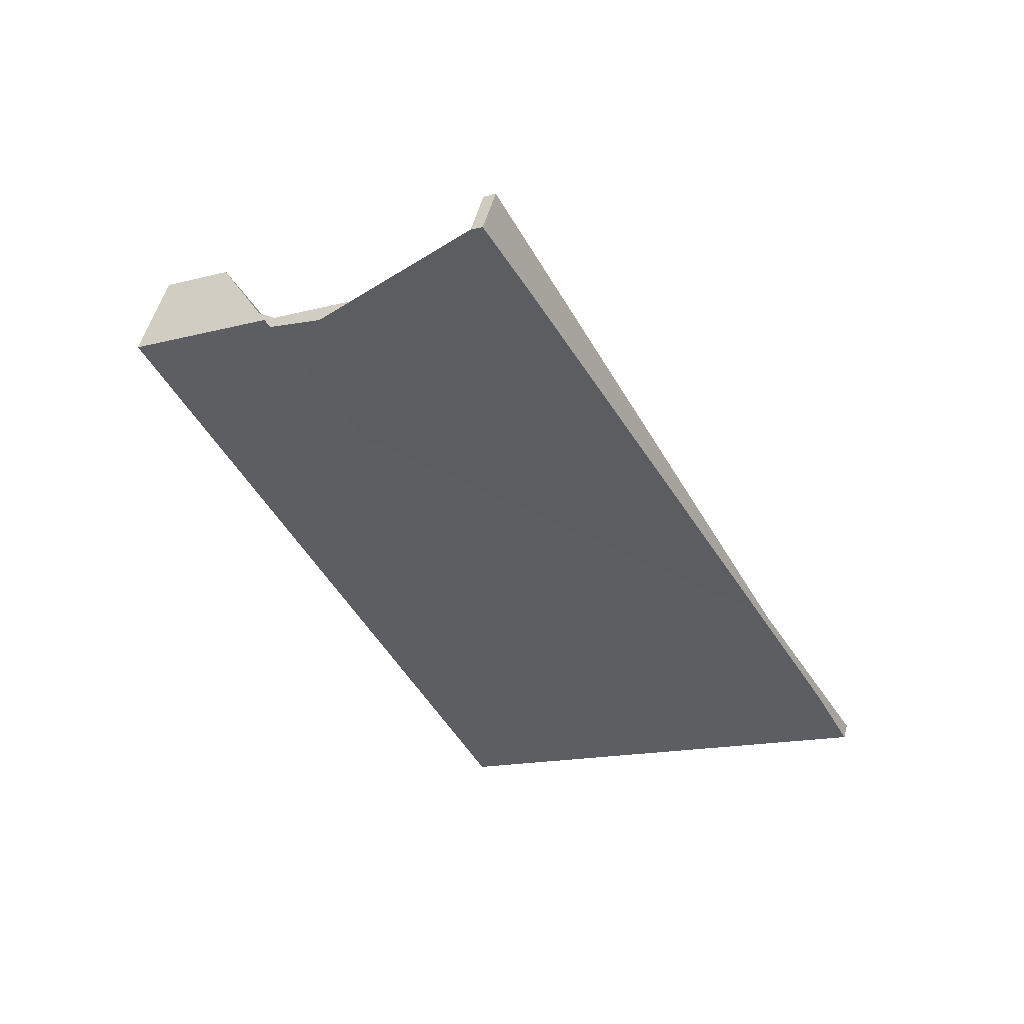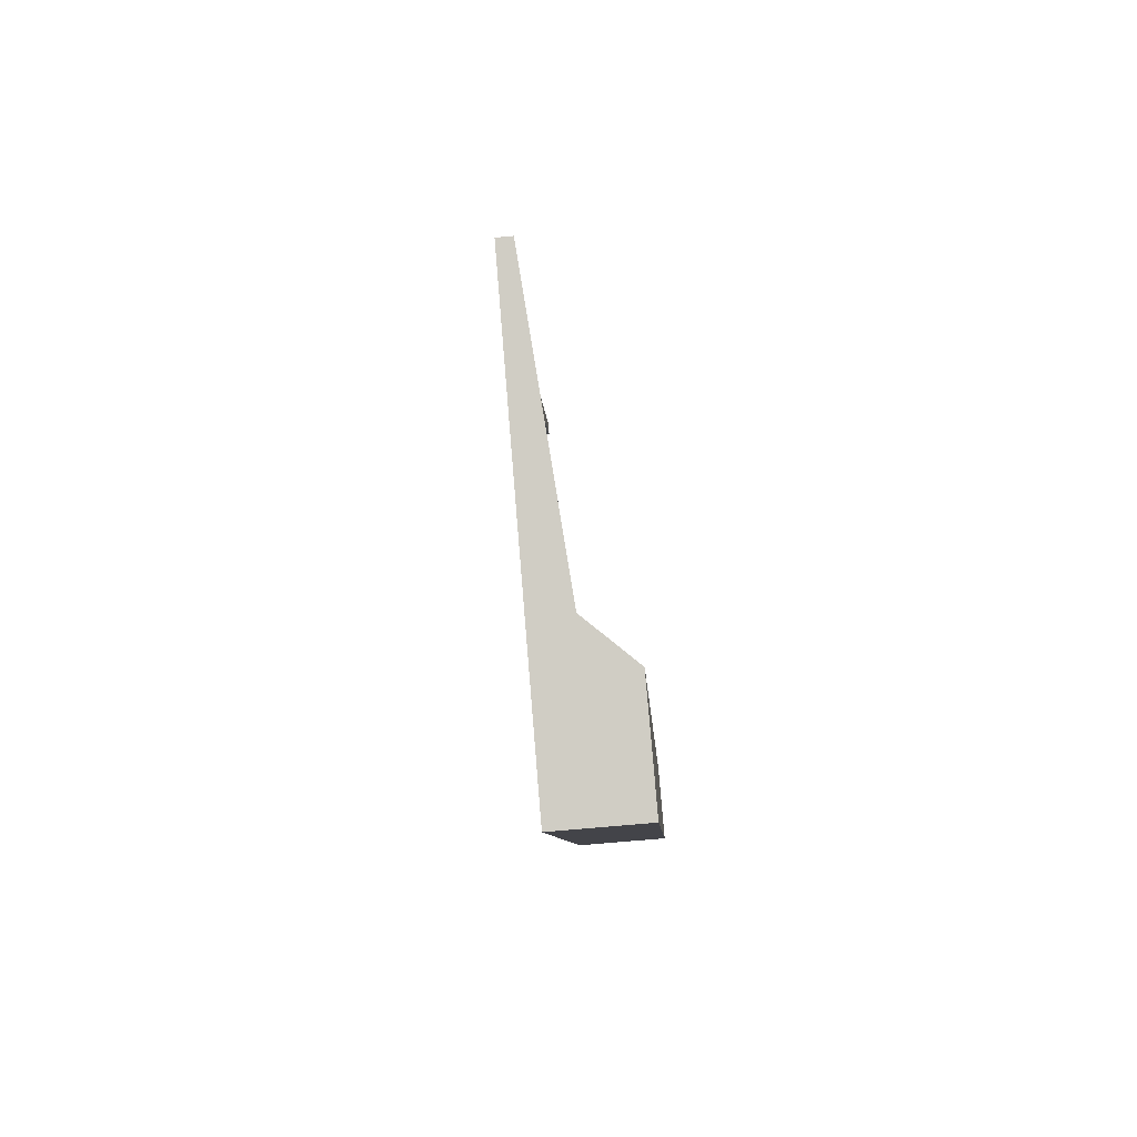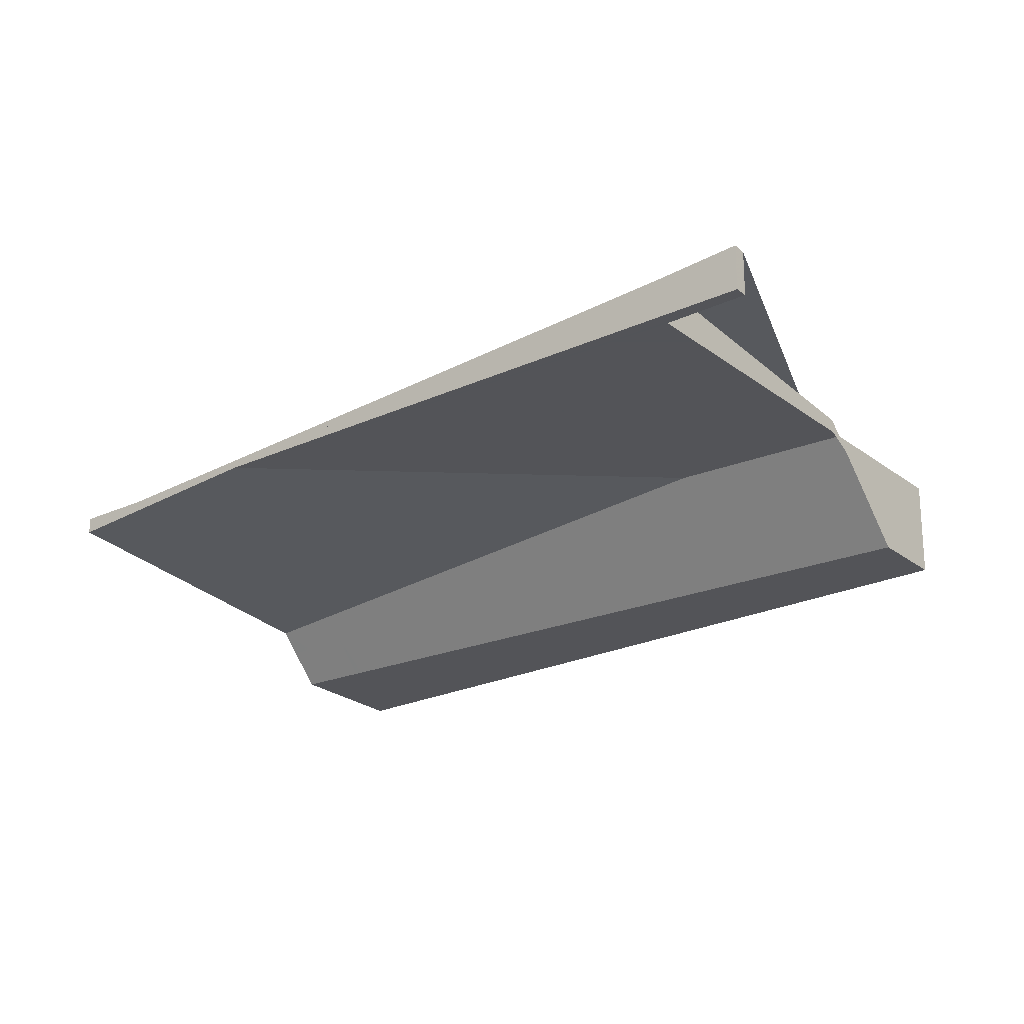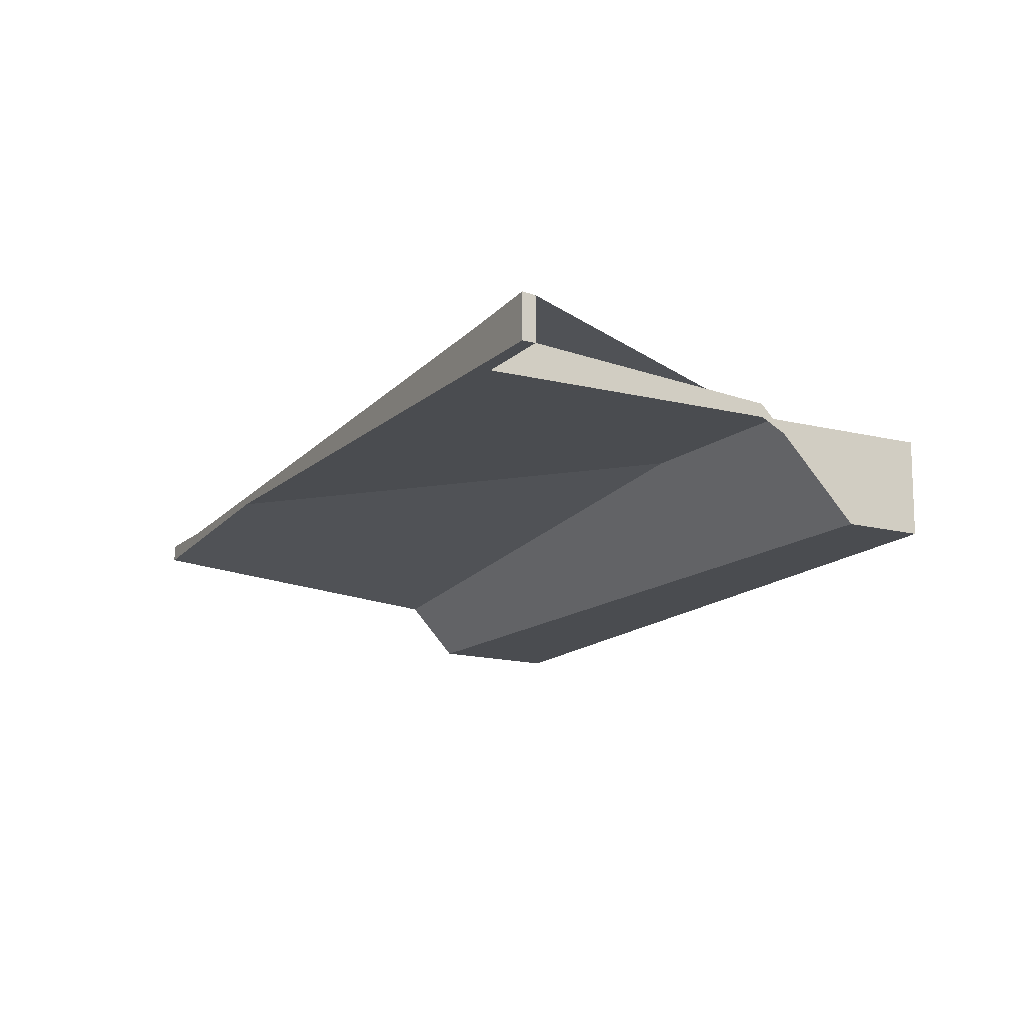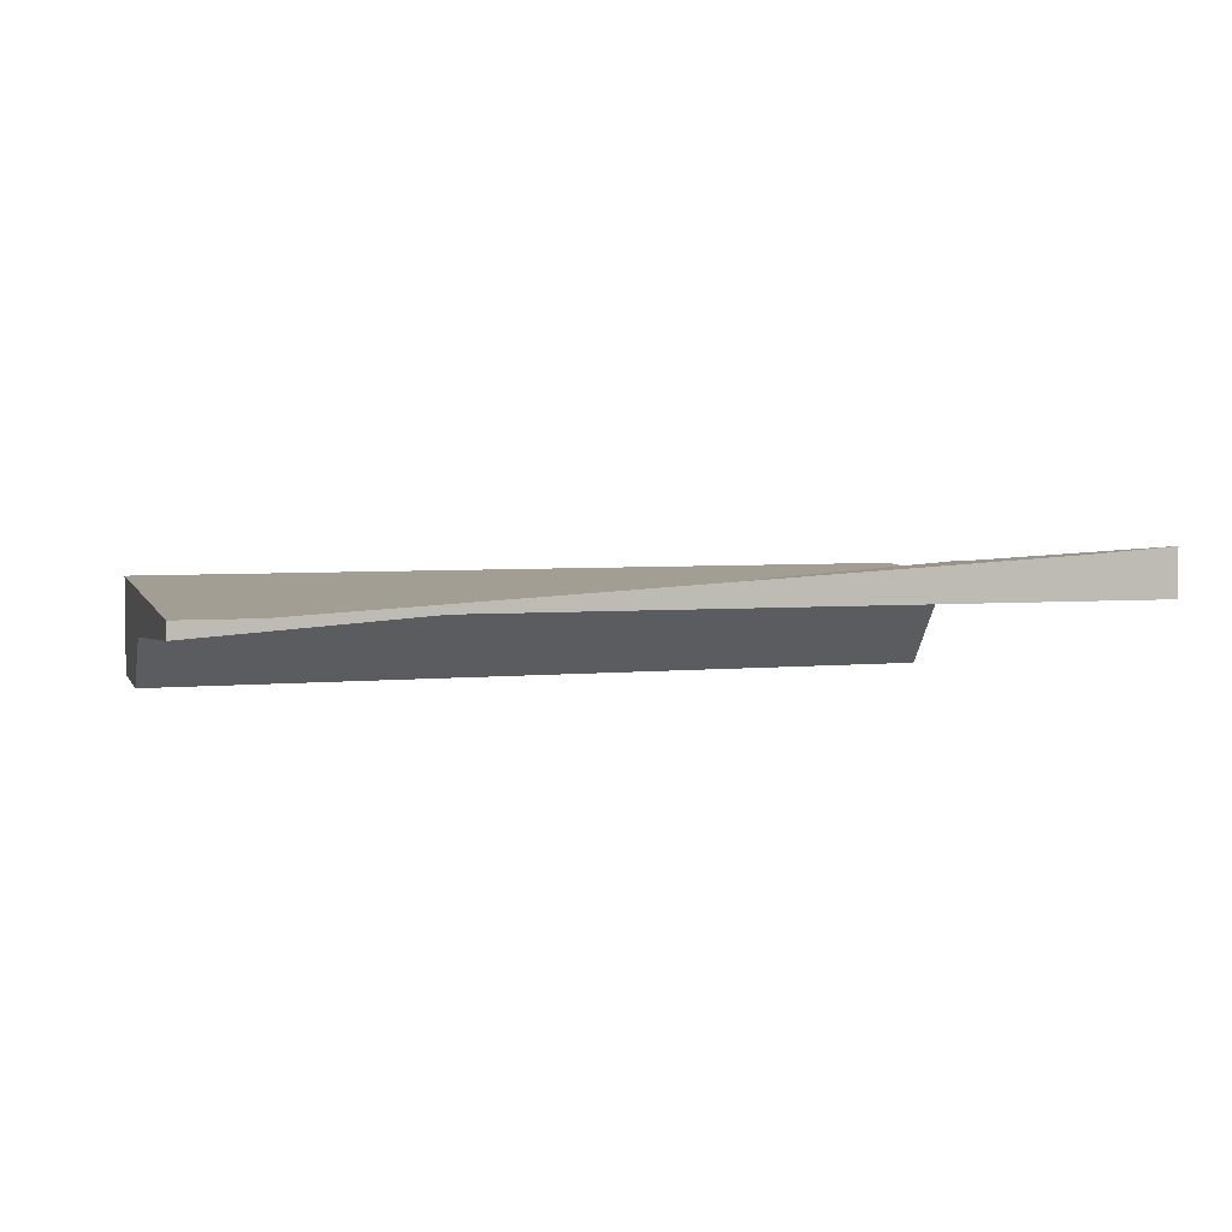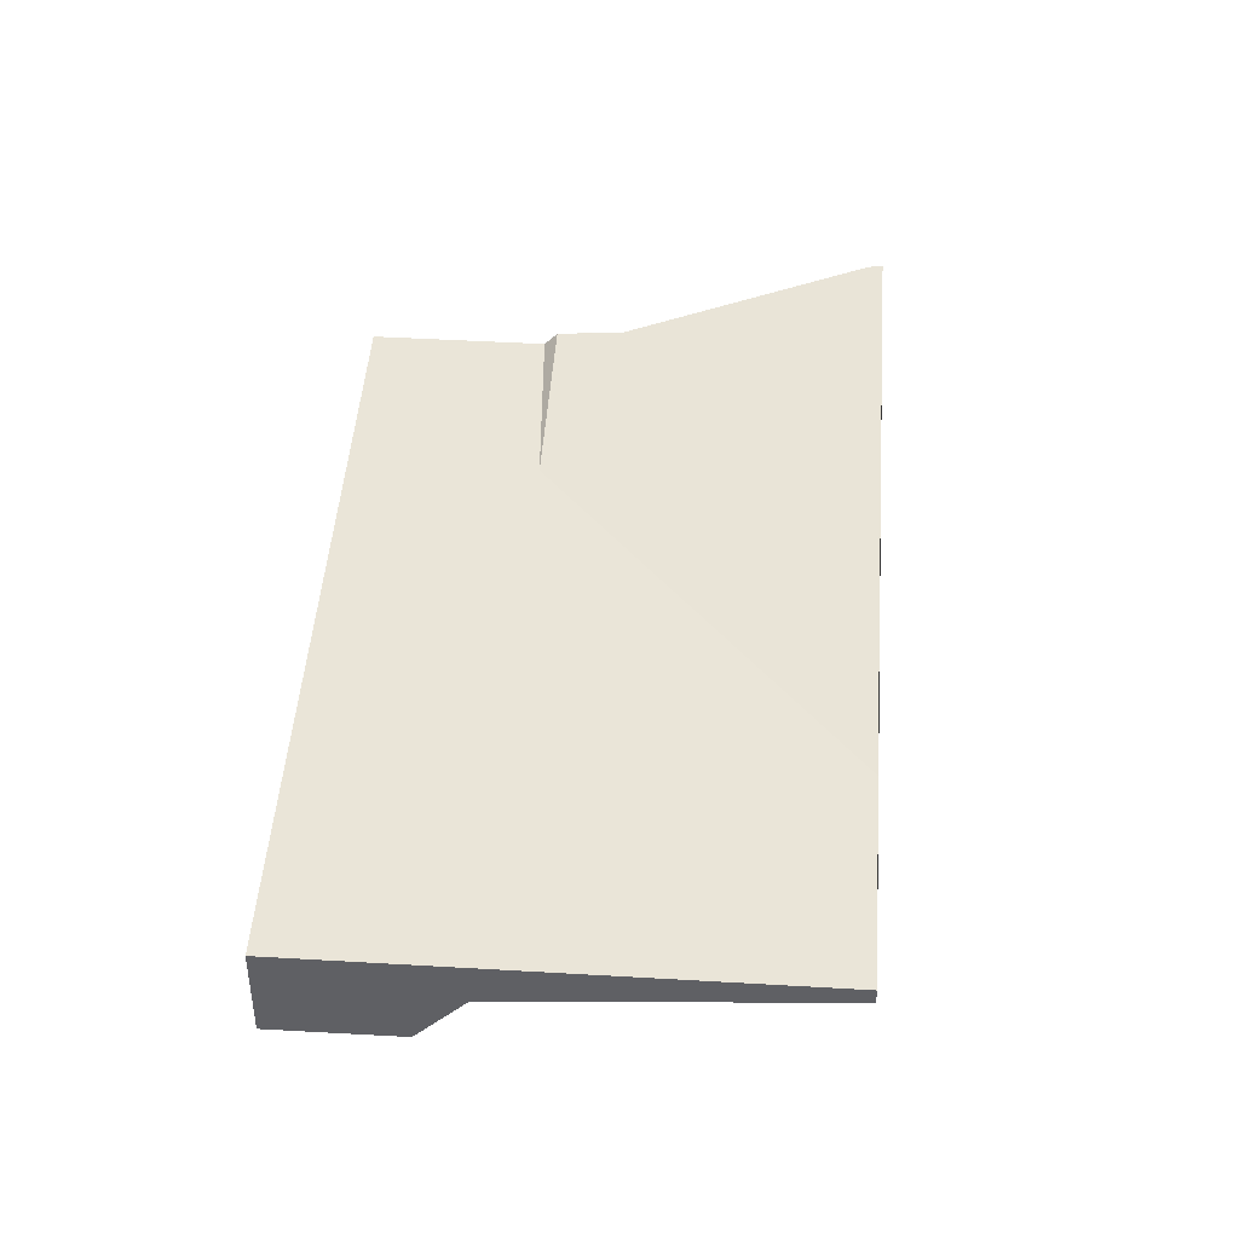
<metadata>
{"format":"obj","ext":"obj","renderer":"f3d","projection":"perspective","resolution":1024,"background":"white","views":[{"elev":51.2,"azim":14.7,"up":"+Y"},{"elev":-68.5,"azim":95.3,"up":"+Y"},{"elev":-23.4,"azim":156.7,"up":"+Z"},{"elev":-14.8,"azim":-180.0,"up":"+Z"},{"elev":5.0,"azim":104.9,"up":"+Z"},{"elev":44.9,"azim":32.6,"up":"+Z"}]}
</metadata>
<code>
v -2502 -231.6 0.6354
v -2496 -242.1 -0.2252
v -2501 -232.8 0.5315
v -2502 -231.7 0.6195
v -2502 -245.4 -1.322
v -2507 -236 -1.323
v -2505 -234.8 0.1872
v -2500 -244.2 -0.5925
v -2496 -242.1 -0.2256
v -2502 -231.6 0.6346
v -2500 -243.3 -0.5148
v -2496 -241.1 -0.1484
v -2496 -241.1 -0.1479
v -2496 -241.8 -0.2039
v -2500 -243.9 -0.5706
v -2496 -241.8 -0.2035
v -2500 -244.2 -0.5925
v -2505 -234.8 0.1872
v -2503 -244.4 -1.322
v -2507 -236 -1.323
v -2506 -235.4 -1.318
v -2506 -235.4 -1.318
v -2501 -243.6 -1.314
v -2500 -244.5 -1.314
v -2506 -235.4 -1.318
v -2500 -244.5 -1.314
v -2500 -243.3 -0.5148
v -2501 -243.6 -1.314
v -2500 -243.9 -0.5706
v -2501 -244.3 -1.314
v -2501 -244.3 -1.314
v -2502 -245.1 -1.322
v -2505 -234.8 0.1867
v -2501 -232.7 0.5473
v -2501 -232.7 0.548
v -2505 -234.8 0.1867
v -2506 -235.4 -1.318
v -2500 -243.4 -0.5225
v -2500 -243.4 -0.5225
v -2496 -241.2 -0.1557
v -2496 -241.2 -0.1562
v -2501 -243.7 -1.314
v -2501 -243.7 -1.314
v -2502 -244.5 -1.322
v -2502 -231.7 0.6205
v -2501 -232.7 0.5333
v -2497 -241.3 -0.1704
v -2496 -241.9 -0.2181
v -2497 -241.2 -0.1626
v -2496 -242.1 -0.2398
v -2504 -234.3 0.2612
v -2504 -234.3 0.2608
v -2499 -242.9 -0.4428
v -2499 -243.5 -0.4905
v -2500 -242.8 -0.4351
v -2499 -243.7 -0.5122
v -2500 -244.1 -0.8623
v -2500 -244.3 -0.8819
v -2505 -234.9 -0.1827
v -2505 -234.9 -0.1831
v -2501 -243.5 -0.8192
v -2501 -243.4 -0.8123
v -2501 -232.7 0.548
v -2502 -231.6 0.6354
v -2502 -231.6 0
v -2501 -232.7 0
v -2496 -242.1 -0.2256
v -2496 -242.1 -0.2252
v -2496 -242.1 0
v -2496 -242.1 0
v -2502 -231.7 0.6195
v -2501 -232.8 0.5315
v -2501 -232.8 1.11e-16
v -2502 -231.7 0
v -2502 -231.7 0.6205
v -2502 -231.7 0.6195
v -2502 -231.7 0
v -2502 -231.7 0
v -2502 -245.1 -1.322
v -2502 -245.4 -1.322
v -2502 -245.4 0
v -2502 -245.1 0
v -2506 -235.4 -1.318
v -2507 -236 -1.323
v -2507 -236 0
v -2506 -235.4 0
v -2504 -234.3 0.2612
v -2505 -234.8 0.1872
v -2505 -234.8 0
v -2504 -234.3 0
v -2496 -242.1 -0.2398
v -2496 -242.1 -0.2256
v -2496 -242.1 0
v -2496 -242.1 0
v -2502 -231.6 0.6354
v -2502 -231.6 0.6346
v -2502 -231.6 0
v -2502 -231.6 0
v -2496 -241.2 -0.1557
v -2496 -241.1 -0.1479
v -2496 -241.1 0
v -2496 -241.2 0
v -2496 -242.1 -0.2252
v -2496 -241.8 -0.2035
v -2496 -241.8 0
v -2496 -242.1 0
v -2500 -244.3 -0.8819
v -2500 -244.2 -0.5925
v -2500 -244.2 1.11e-16
v -2500 -244.3 1.11e-16
v -2507 -236 -1.323
v -2503 -244.4 -1.322
v -2503 -244.4 0
v -2507 -236 0
v -2507 -236 -1.323
v -2507 -236 -1.323
v -2507 -236 0
v -2507 -236 0
v -2505 -234.9 -0.1827
v -2506 -235.4 -1.318
v -2506 -235.4 0
v -2505 -234.9 0
v -2502 -245.4 -1.322
v -2500 -244.5 -1.314
v -2500 -244.5 0
v -2502 -245.4 0
v -2502 -244.5 -1.322
v -2502 -245.1 -1.322
v -2502 -245.1 0
v -2502 -244.5 0
v -2496 -241.1 -0.1479
v -2501 -232.7 0.548
v -2501 -232.7 0
v -2496 -241.1 0
v -2496 -241.8 -0.2035
v -2496 -241.2 -0.1557
v -2496 -241.2 0
v -2496 -241.8 0
v -2503 -244.4 -1.322
v -2502 -244.5 -1.322
v -2502 -244.5 0
v -2503 -244.4 0
v -2502 -231.6 0.6346
v -2502 -231.7 0.6205
v -2502 -231.7 0
v -2502 -231.6 0
v -2499 -243.7 -0.5122
v -2496 -242.1 -0.2398
v -2496 -242.1 0
v -2499 -243.7 -1.11e-16
v -2501 -232.8 0.5315
v -2504 -234.3 0.2612
v -2504 -234.3 0
v -2501 -232.8 1.11e-16
v -2500 -244.2 -0.5925
v -2499 -243.7 -0.5122
v -2499 -243.7 -1.11e-16
v -2500 -244.2 1.11e-16
v -2500 -244.5 -1.314
v -2500 -244.3 -0.8819
v -2500 -244.3 1.11e-16
v -2500 -244.5 0
v -2505 -234.8 0.1872
v -2505 -234.9 -0.1827
v -2505 -234.9 0
v -2505 -234.8 0
v -2502 -231.6 0
v -2496 -242.1 0
v -2502 -245.4 0
v -2507 -236 0
v -2501 -232.8 0
v -2502 -231.7 0
f 41 12 13 40
f 53 38 11 55
f 55 11 33 52
f 35 13 12 34
f 56 8 15 54
f 16 2 9 14
f 61 42 28 62
f 44 19 23 43
f 23 19 20 22
f 22 20 6 21
f 62 28 37 60
f 58 24 30 57
f 31 26 5 32
f 52 33 7 51
f 34 10 1 35
f 60 37 25 59
f 40 16 14 41
f 54 15 38 53
f 57 30 42 61
f 43 31 32 44
f 45 10 34 46
f 47 41 14 48
f 49 12 41 47
f 46 34 12 49
f 48 14 9 50
f 51 3 4 45 46 52
f 53 47 48 54
f 55 49 47 53
f 52 46 49 55
f 54 48 50 56
f 57 29 17 58
f 59 18 36 60
f 61 39 29 57
f 62 27 39 61
f 60 36 27 62
f 64 65 66 63
f 68 69 70 67
f 72 73 74 71
f 76 77 78 75
f 80 81 82 79
f 84 85 86 83
f 88 89 90 87
f 92 93 94 91
f 96 97 98 95
f 100 101 102 99
f 104 105 106 103
f 108 109 110 107
f 112 113 114 111
f 116 117 118 115
f 120 121 122 119
f 124 125 126 123
f 128 129 130 127
f 132 133 134 131
f 136 137 138 135
f 140 141 142 139
f 144 145 146 143
f 148 149 150 147
f 152 153 154 151
f 156 157 158 155
f 160 161 162 159
f 164 165 166 163
f 168 169 170 171 172 167

</code>
